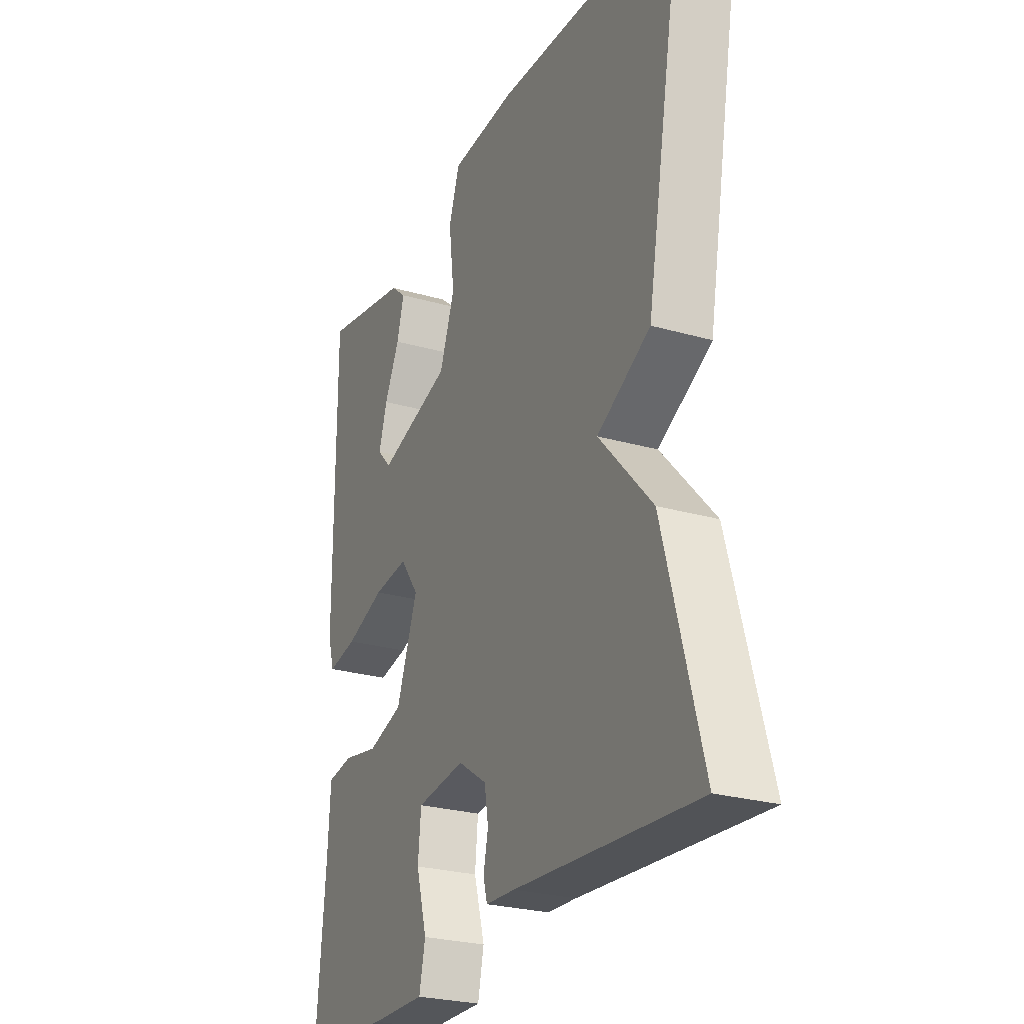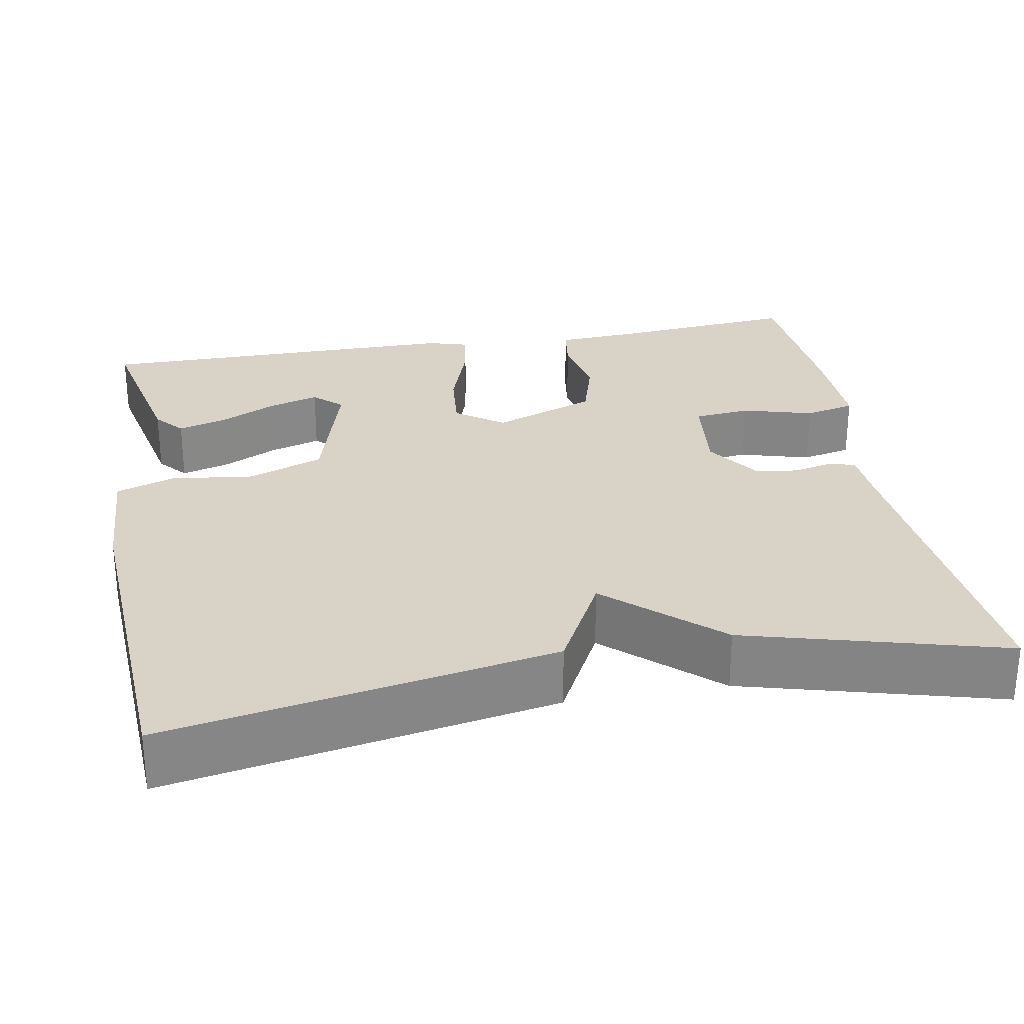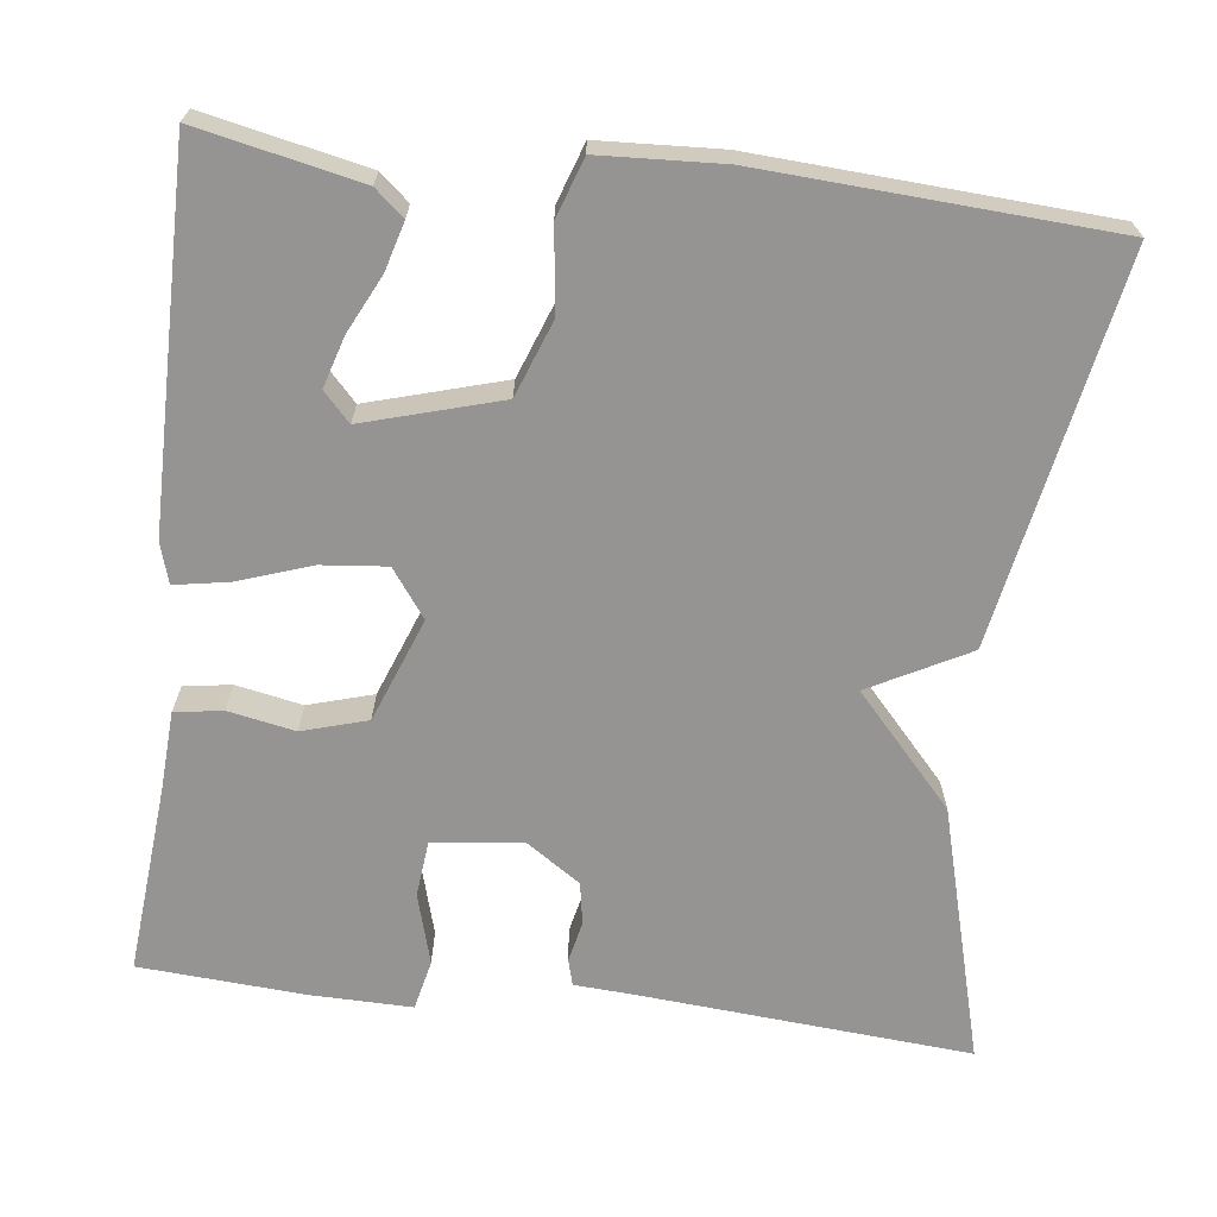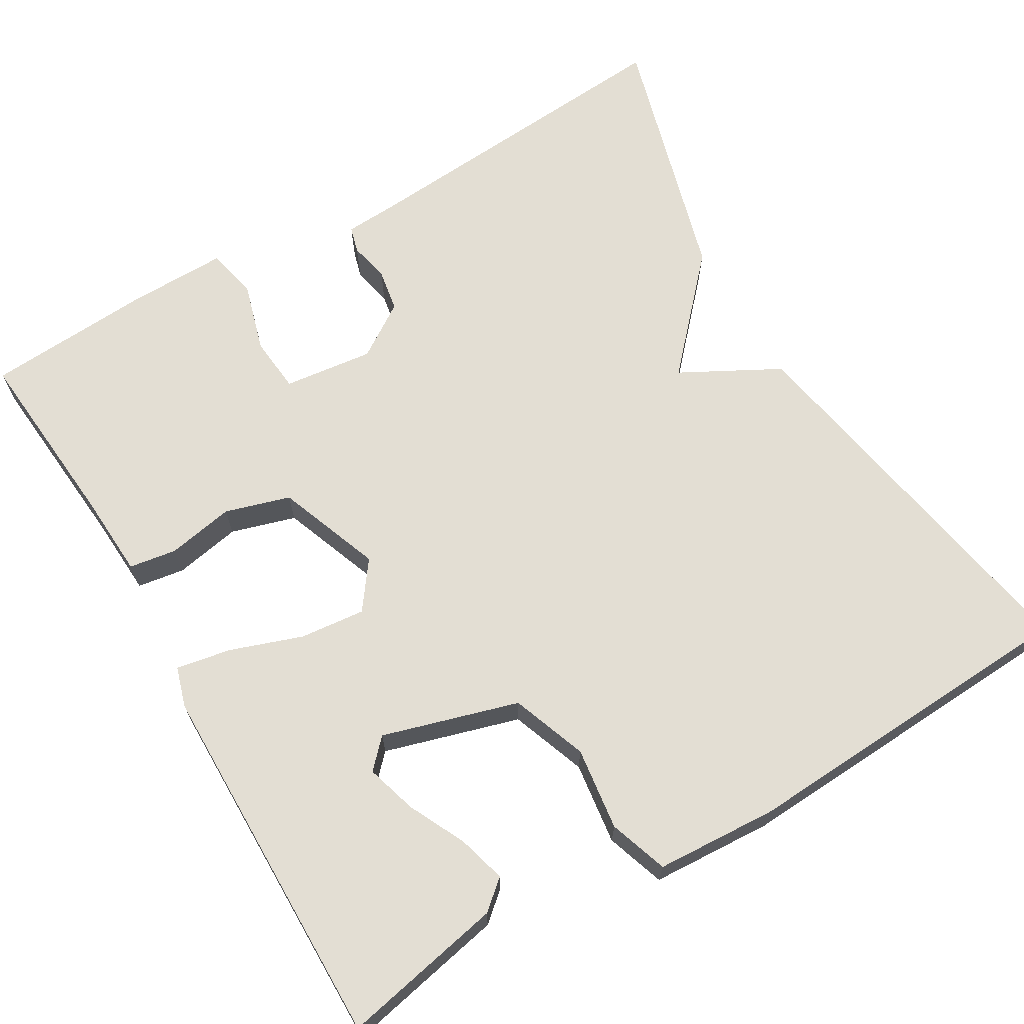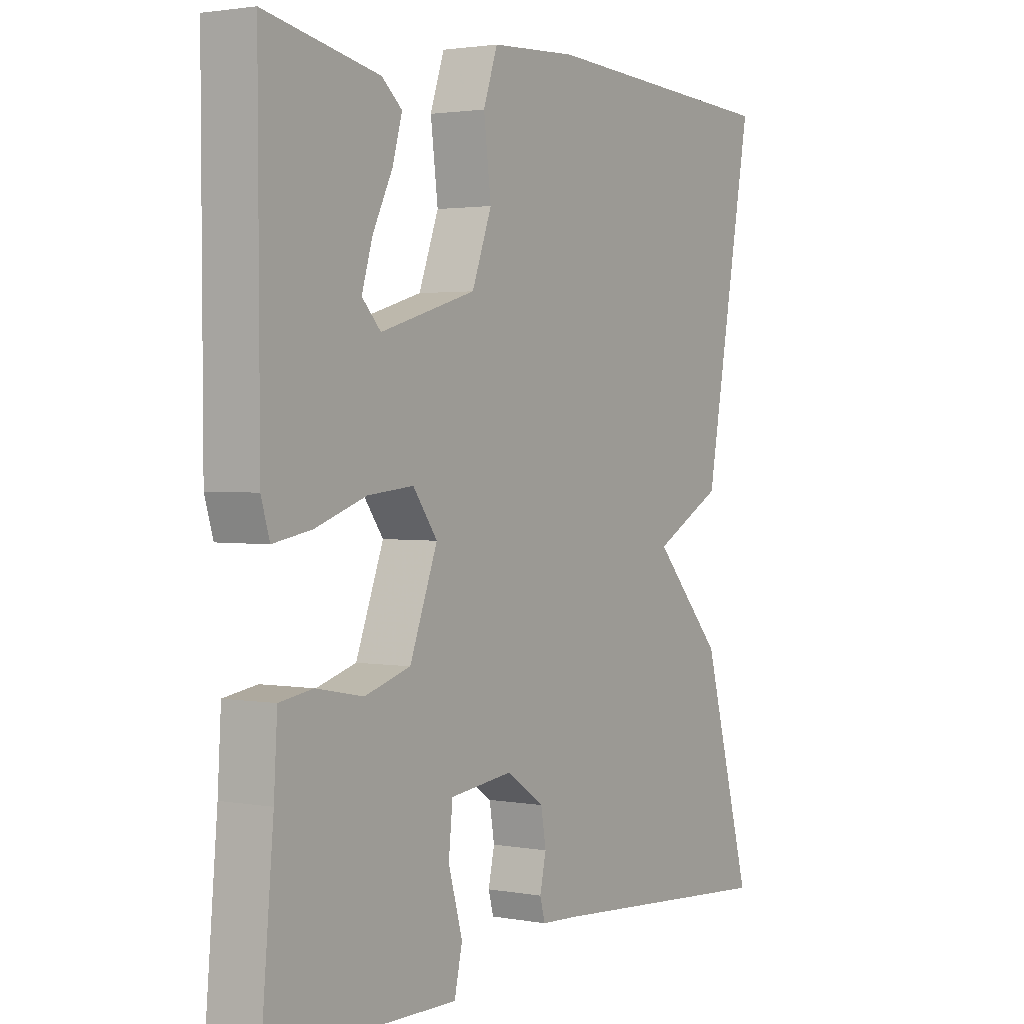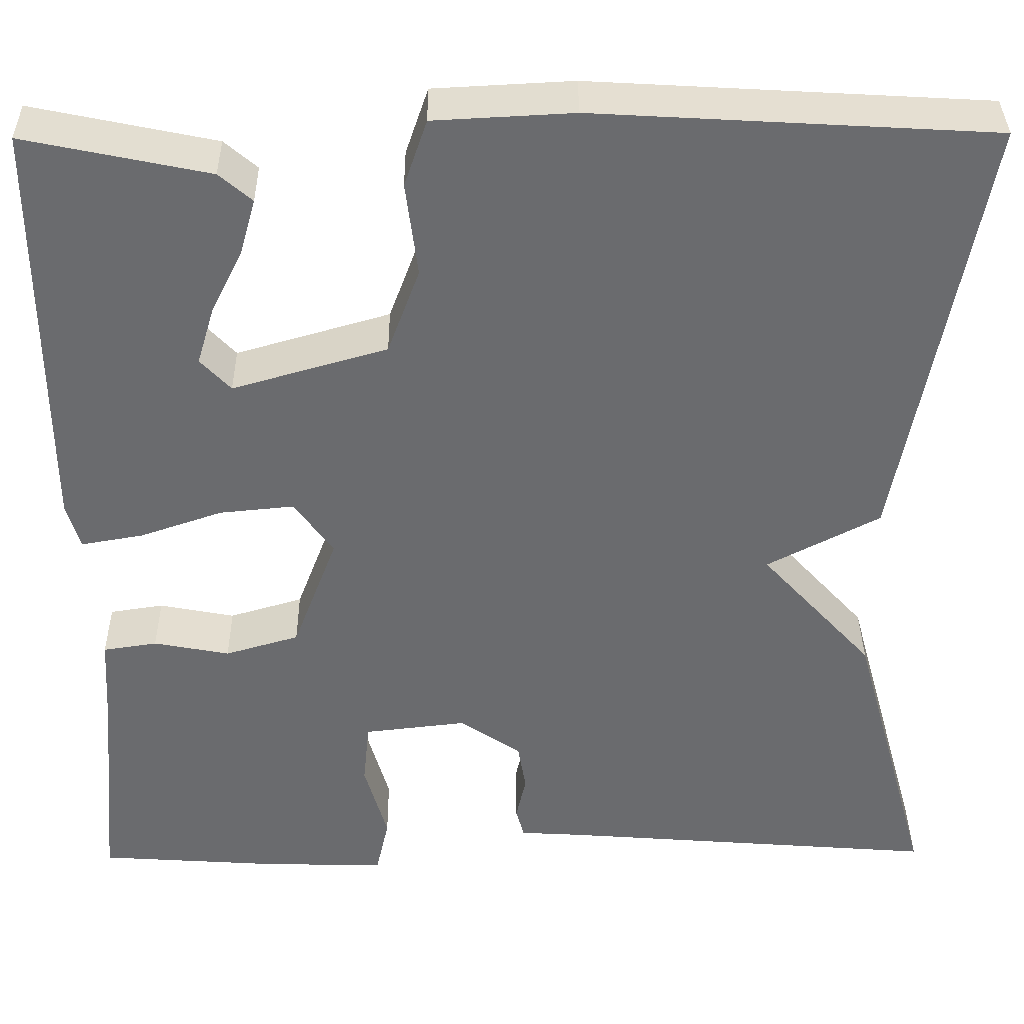
<metadata>
{"format":"obj","ext":"obj","renderer":"f3d","projection":"perspective","resolution":1024,"background":"white","views":[{"elev":-26.2,"azim":65.7,"up":"+Z"},{"elev":27.9,"azim":79.7,"up":"+Y"},{"elev":-67.2,"azim":-6.9,"up":"+Y"},{"elev":67.2,"azim":-30.2,"up":"+Y"},{"elev":2.1,"azim":-57.2,"up":"+Z"},{"elev":36.6,"azim":-0.6,"up":"+Z"}]}
</metadata>
<code>
v -0.5 0.07 -0.5
v -0.479 0.07 -0.265
v -0.473 0.07 -0.165
v -0.414 0.07 -0.156
v -0.331 0.07 -0.172
v -0.25 0.07 -0.148
v -0.201 0.07 -0.019
v -0.244 0.07 0.04
v -0.325 0.07 0.032
v -0.415 0.07 0.001
v -0.483 0.07 -0.011
v -0.498 0.07 0.039
v -0.5 0.07 0.5
v -0.299 0.07 0.458
v -0.263 0.07 0.427
v -0.28 0.07 0.367
v -0.315 0.07 0.296
v -0.334 0.07 0.233
v -0.301 0.07 0.198
v -0.132 0.07 0.247
v -0.097 0.07 0.341
v -0.11 0.07 0.444
v -0.085 0.07 0.517
v 0.067 0.07 0.525
v 0.5 0.07 0.5
v 0.412 0.07 0.019
v 0.289 0.07 -0.046
v 0.412 0.07 -0.181
v 0.5 0.07 -0.5
v 0.082 0.07 -0.467
v 0.014 0.07 -0.463
v 0.005 0.07 -0.43
v 0.016 0.07 -0.38
v 0.007 0.07 -0.327
v -0.06 0.07 -0.282
v -0.172 0.07 -0.295
v -0.179 0.07 -0.365
v -0.154 0.07 -0.453
v -0.168 0.07 -0.516
v -0.294 0.07 -0.514
v -0.5 0 -0.5
v -0.479 0 -0.265
v -0.473 0 -0.165
v -0.414 0 -0.156
v -0.331 0 -0.172
v -0.25 0 -0.148
v -0.201 0 -0.019
v -0.244 0 0.04
v -0.325 0 0.032
v -0.415 0 0.001
v -0.483 0 -0.011
v -0.498 0 0.039
v -0.5 0 0.5
v -0.299 0 0.458
v -0.263 0 0.427
v -0.28 0 0.367
v -0.315 0 0.296
v -0.334 0 0.233
v -0.301 0 0.198
v -0.132 0 0.247
v -0.097 0 0.341
v -0.11 0 0.444
v -0.085 0 0.517
v 0.067 0 0.525
v 0.5 0 0.5
v 0.412 0 0.019
v 0.289 0 -0.046
v 0.412 0 -0.181
v 0.5 0 -0.5
v 0.082 0 -0.467
v 0.014 0 -0.463
v 0.005 0 -0.43
v 0.016 0 -0.38
v 0.007 0 -0.327
v -0.06 0 -0.282
v -0.172 0 -0.295
v -0.179 0 -0.365
v -0.154 0 -0.453
v -0.168 0 -0.516
v -0.294 0 -0.514
f 40 1 2
f 39 40 2
f 38 39 2
f 37 38 2
f 3 4 5
f 2 3 5
f 37 2 5
f 36 37 5
f 35 36 5 6
f 34 35 6 7
f 30 31 32 33
f 30 33 34
f 29 30 34
f 28 29 34
f 27 28 34
f 25 26 27
f 24 25 27
f 23 24 27
f 22 23 27
f 21 22 27
f 27 34 7
f 21 27 7
f 20 21 7
f 15 16 17
f 14 15 17
f 13 14 17
f 12 13 17
f 11 12 17
f 11 17 18
f 11 18 19
f 10 11 19
f 9 10 19
f 19 20 7 8
f 8 9 19
f 42 41 80
f 42 80 79
f 42 79 78
f 42 78 77
f 45 44 43
f 45 43 42
f 45 42 77
f 45 77 76
f 46 45 76 75
f 47 46 75 74
f 73 72 71 70
f 74 73 70
f 74 70 69
f 74 69 68
f 74 68 67
f 67 66 65
f 67 65 64
f 67 64 63
f 67 63 62
f 67 62 61
f 47 74 67
f 47 67 61
f 47 61 60
f 57 56 55
f 57 55 54
f 57 54 53
f 57 53 52
f 57 52 51
f 58 57 51
f 59 58 51
f 59 51 50
f 59 50 49
f 48 47 60 59
f 59 49 48
f 1 41 42 2
f 2 42 43 3
f 3 43 44 4
f 4 44 45 5
f 5 45 46 6
f 6 46 47 7
f 7 47 48 8
f 8 48 49 9
f 9 49 50 10
f 10 50 51 11
f 11 51 52 12
f 12 52 53 13
f 13 53 54 14
f 14 54 55 15
f 15 55 56 16
f 16 56 57 17
f 17 57 58 18
f 18 58 59 19
f 19 59 60 20
f 20 60 61 21
f 21 61 62 22
f 22 62 63 23
f 23 63 64 24
f 24 64 65 25
f 25 65 66 26
f 26 66 67 27
f 27 67 68 28
f 28 68 69 29
f 29 69 70 30
f 30 70 71 31
f 31 71 72 32
f 32 72 73 33
f 33 73 74 34
f 34 74 75 35
f 35 75 76 36
f 36 76 77 37
f 37 77 78 38
f 38 78 79 39
f 39 79 80 40
f 40 80 41 1

</code>
